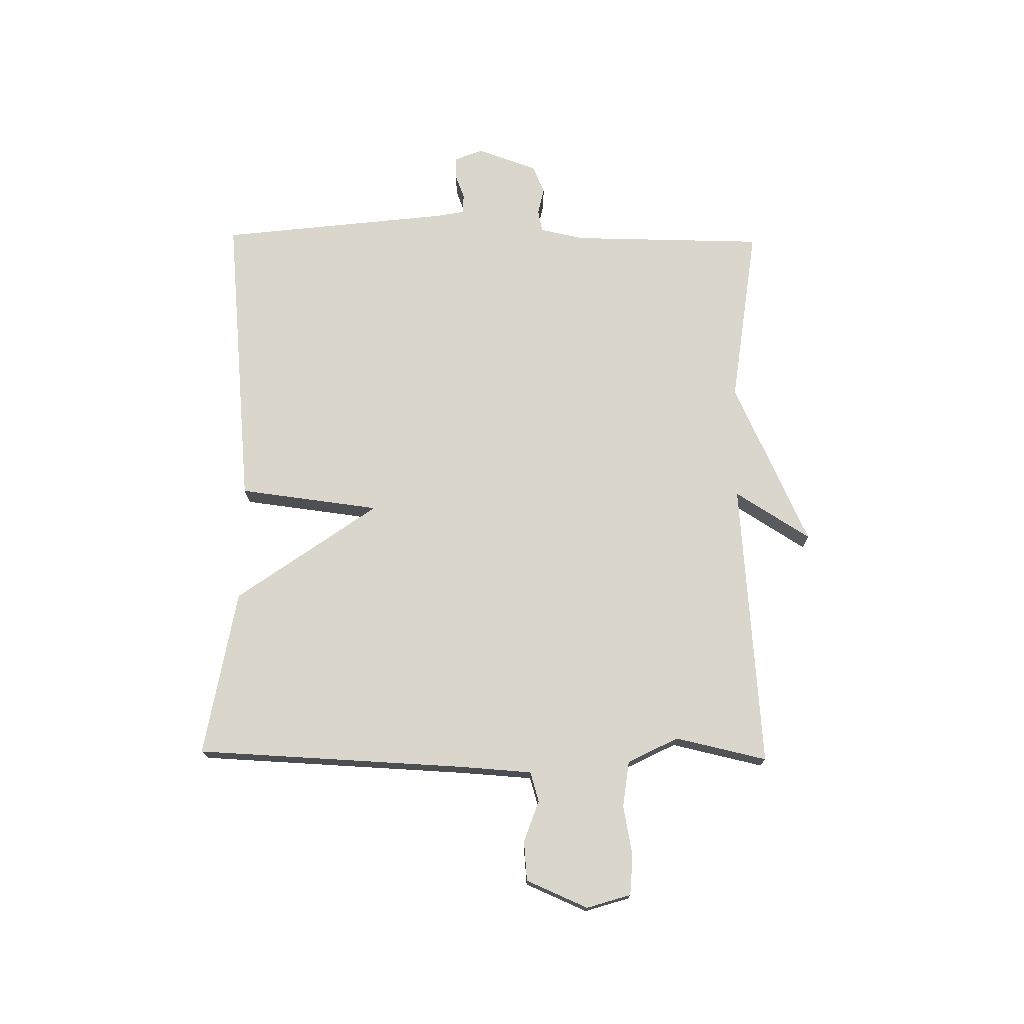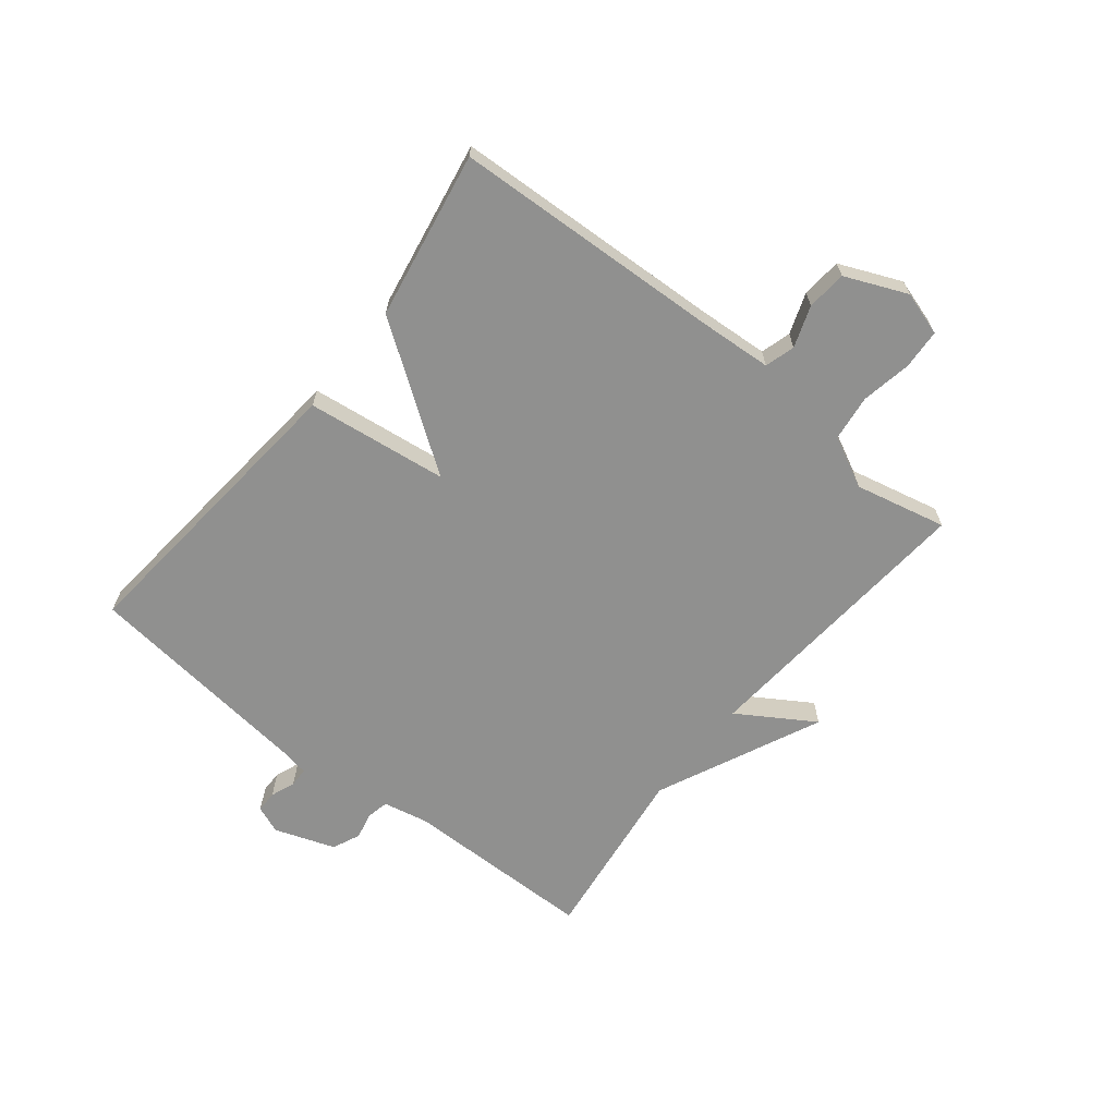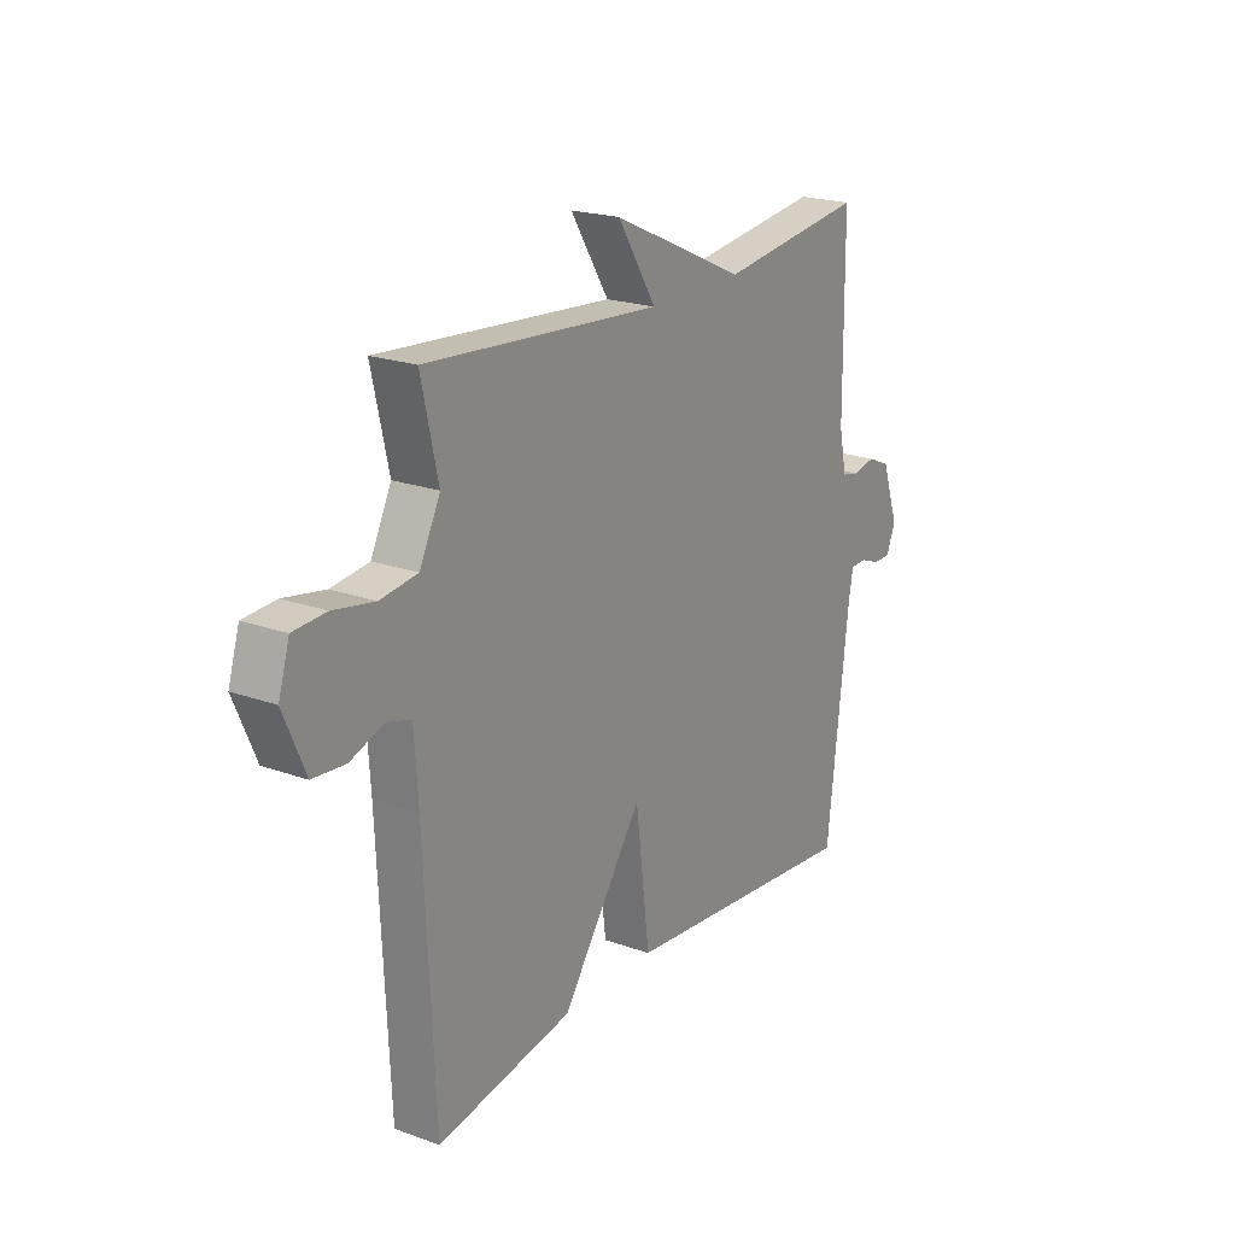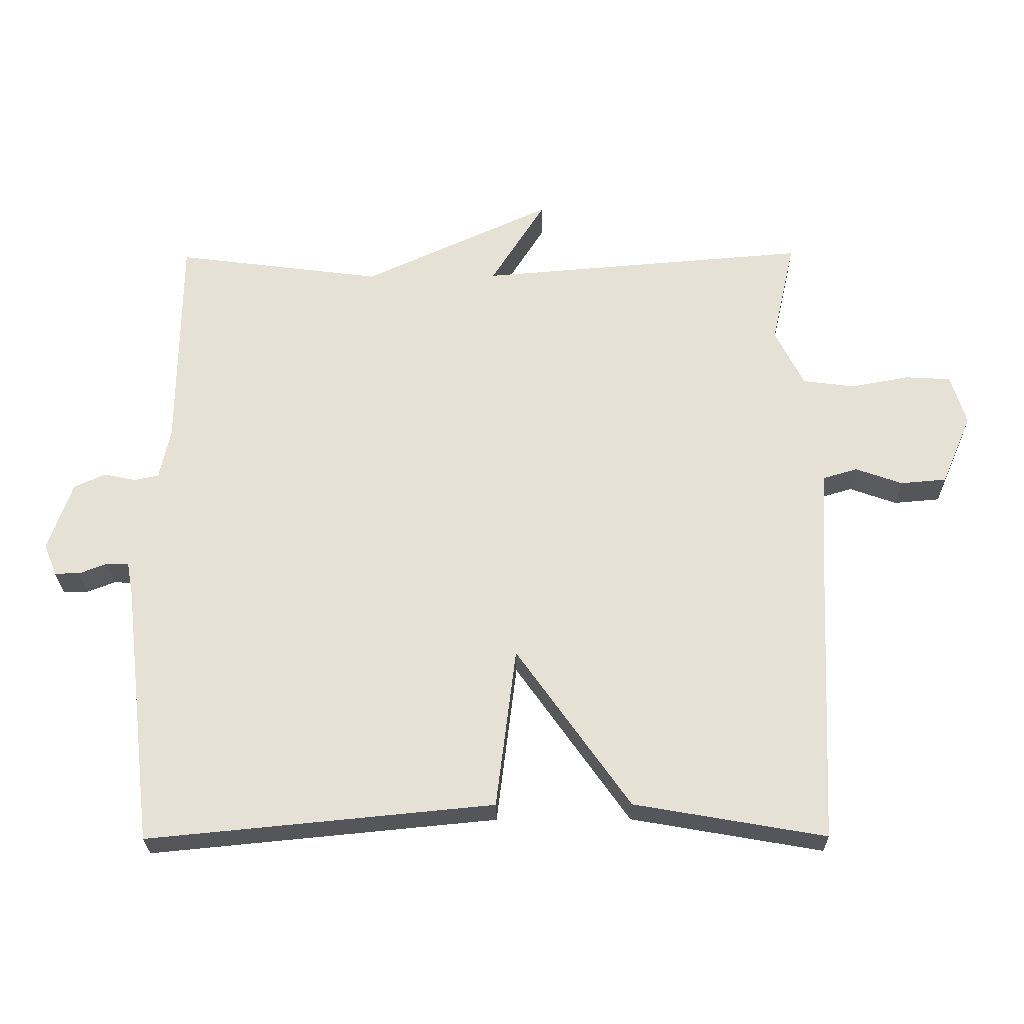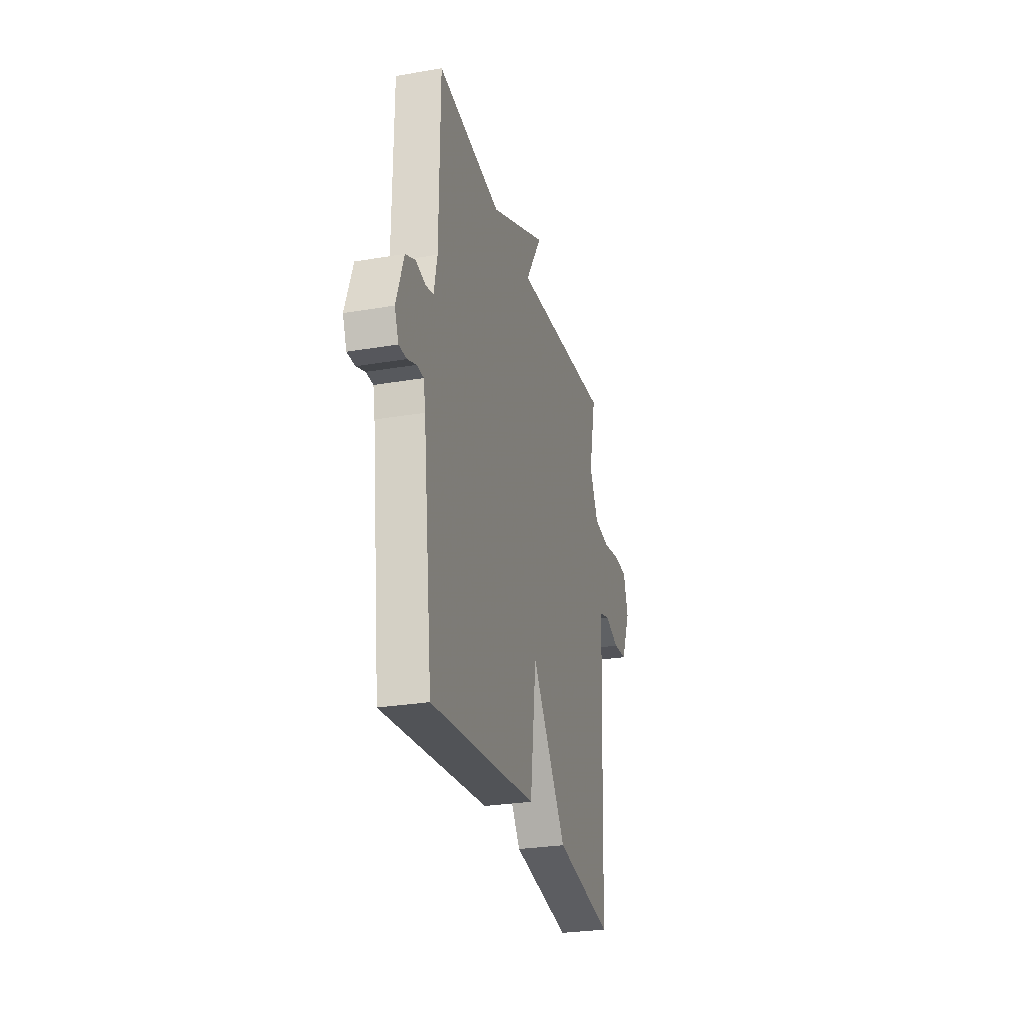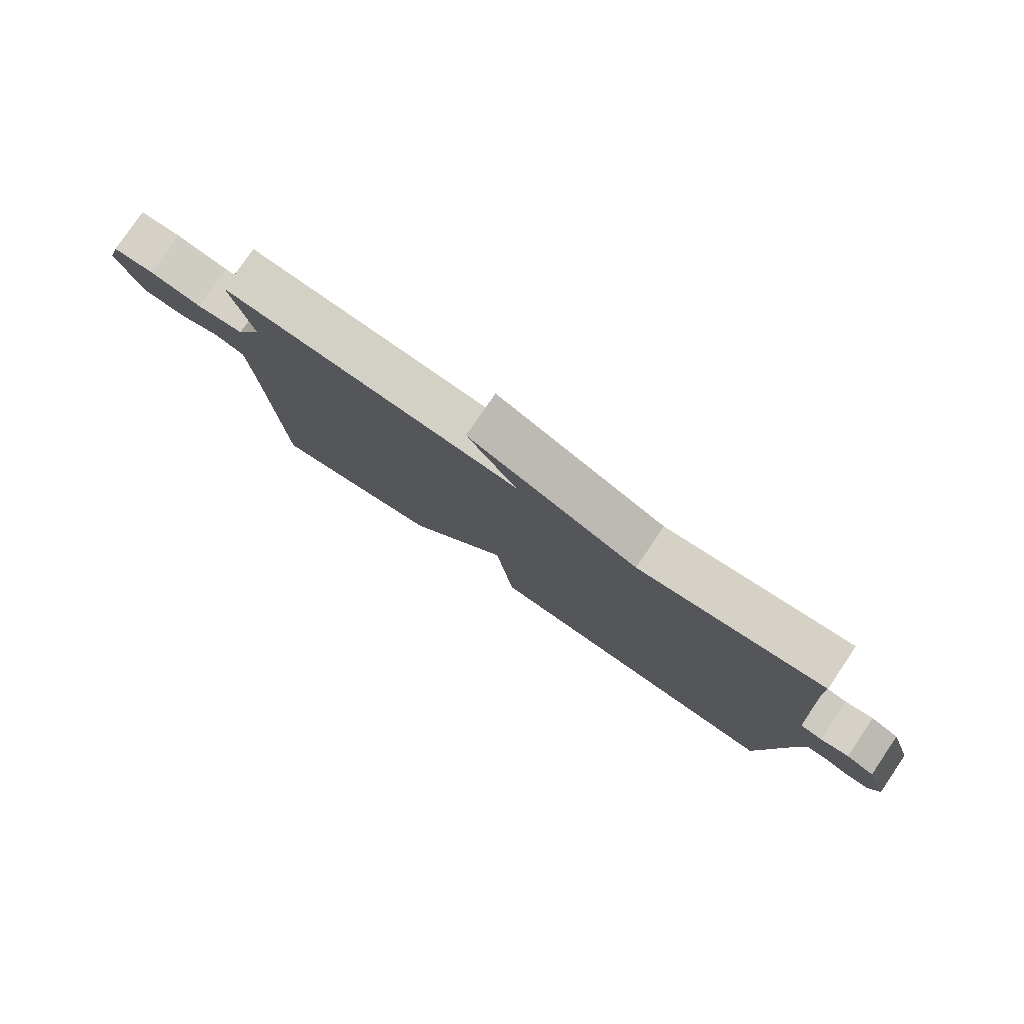
<metadata>
{"format":"obj","ext":"obj","renderer":"f3d","projection":"perspective","resolution":1024,"background":"white","views":[{"elev":73.5,"azim":-89.2,"up":"+Y"},{"elev":-65.5,"azim":-128.6,"up":"+Y"},{"elev":21.0,"azim":-57.2,"up":"+Z"},{"elev":-25.9,"azim":-179.3,"up":"+Z"},{"elev":-27.5,"azim":104.7,"up":"+Z"},{"elev":79.1,"azim":34.1,"up":"+Z"}]}
</metadata>
<code>
v -0.5 0.07 -0.5
v -0.521 0.07 -0.038
v -0.529 0.07 0.084
v -0.58 0.07 0.099
v -0.65 0.07 0.074
v -0.718 0.07 0.08
v -0.763 0.07 0.185
v -0.74 0.07 0.26
v -0.672 0.07 0.264
v -0.586 0.07 0.248
v -0.508 0.07 0.258
v -0.465 0.07 0.344
v -0.5 0.07 0.5
v -0.008 0.07 0.46
v -0.089 0.07 0.589
v 0.192 0.07 0.46
v 0.5 0.07 0.5
v 0.503 0.07 0.171
v 0.519 0.07 0.095
v 0.556 0.07 0.087
v 0.603 0.07 0.097
v 0.65 0.07 0.076
v 0.686 0.07 -0.027
v 0.667 0.07 -0.074
v 0.63 0.07 -0.074
v 0.588 0.07 -0.058
v 0.555 0.07 -0.059
v 0.546 0.07 -0.107
v 0.5 0.07 -0.5
v -0.015 0.07 -0.45
v -0.045 0.07 -0.21
v -0.215 0.07 -0.45
v -0.5 0 -0.5
v -0.521 0 -0.038
v -0.529 0 0.084
v -0.58 0 0.099
v -0.65 0 0.074
v -0.718 0 0.08
v -0.763 0 0.185
v -0.74 0 0.26
v -0.672 0 0.264
v -0.586 0 0.248
v -0.508 0 0.258
v -0.465 0 0.344
v -0.5 0 0.5
v -0.008 0 0.46
v -0.089 0 0.589
v 0.192 0 0.46
v 0.5 0 0.5
v 0.503 0 0.171
v 0.519 0 0.095
v 0.556 0 0.087
v 0.603 0 0.097
v 0.65 0 0.076
v 0.686 0 -0.027
v 0.667 0 -0.074
v 0.63 0 -0.074
v 0.588 0 -0.058
v 0.555 0 -0.059
v 0.546 0 -0.107
v 0.5 0 -0.5
v -0.015 0 -0.45
v -0.045 0 -0.21
v -0.215 0 -0.45
f 31 32 1 2
f 28 29 30 31
f 31 2 3
f 28 31 3
f 27 28 3
f 26 27 3 4
f 24 25 26
f 23 24 26
f 22 23 26
f 21 22 26
f 20 21 26
f 19 20 26 4
f 18 19 4
f 16 17 18 4
f 14 15 16
f 4 5 6
f 16 4 6
f 14 16 6
f 12 13 14
f 11 12 14
f 11 14 6
f 10 11 6 7
f 7 8 9 10
f 34 33 64 63
f 63 62 61 60
f 35 34 63
f 35 63 60
f 35 60 59
f 36 35 59 58
f 58 57 56
f 58 56 55
f 58 55 54
f 58 54 53
f 58 53 52
f 36 58 52 51
f 36 51 50
f 36 50 49 48
f 48 47 46
f 38 37 36
f 38 36 48
f 38 48 46
f 46 45 44
f 46 44 43
f 38 46 43
f 39 38 43 42
f 42 41 40 39
f 1 33 34 2
f 2 34 35 3
f 3 35 36 4
f 4 36 37 5
f 5 37 38 6
f 6 38 39 7
f 7 39 40 8
f 8 40 41 9
f 9 41 42 10
f 10 42 43 11
f 11 43 44 12
f 12 44 45 13
f 13 45 46 14
f 14 46 47 15
f 15 47 48 16
f 16 48 49 17
f 17 49 50 18
f 18 50 51 19
f 19 51 52 20
f 20 52 53 21
f 21 53 54 22
f 22 54 55 23
f 23 55 56 24
f 24 56 57 25
f 25 57 58 26
f 26 58 59 27
f 27 59 60 28
f 28 60 61 29
f 29 61 62 30
f 30 62 63 31
f 31 63 64 32
f 32 64 33 1

</code>
